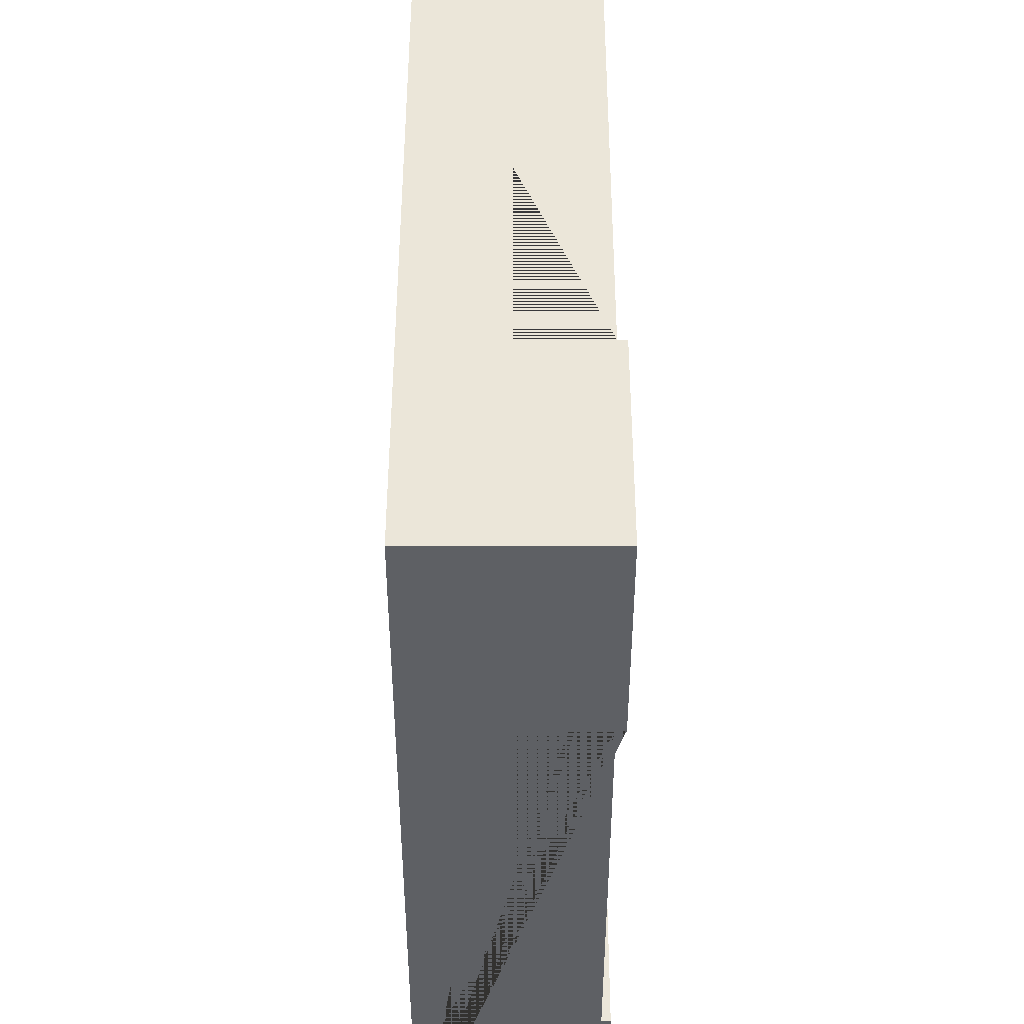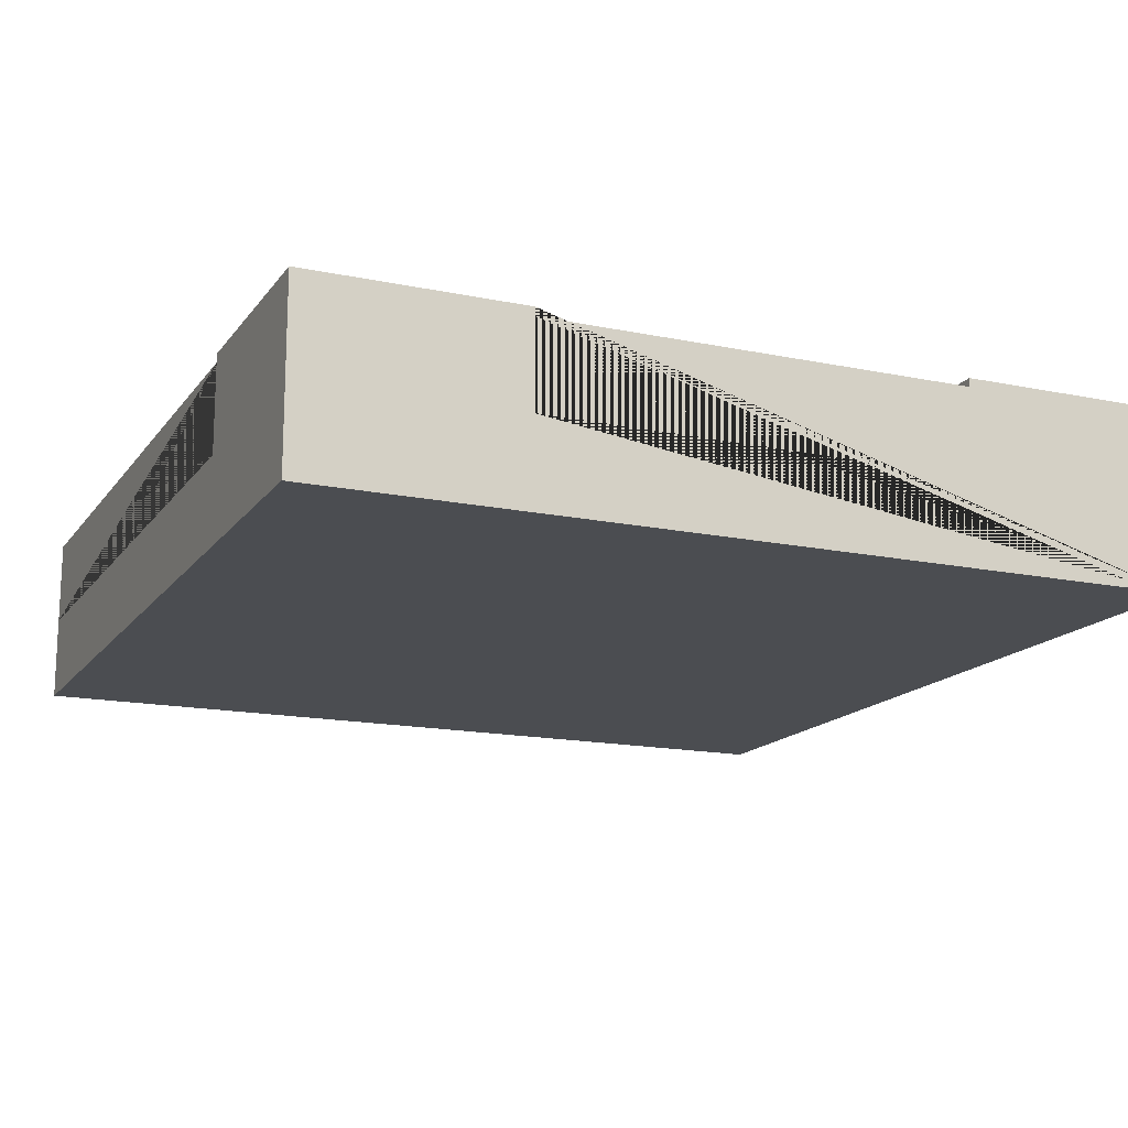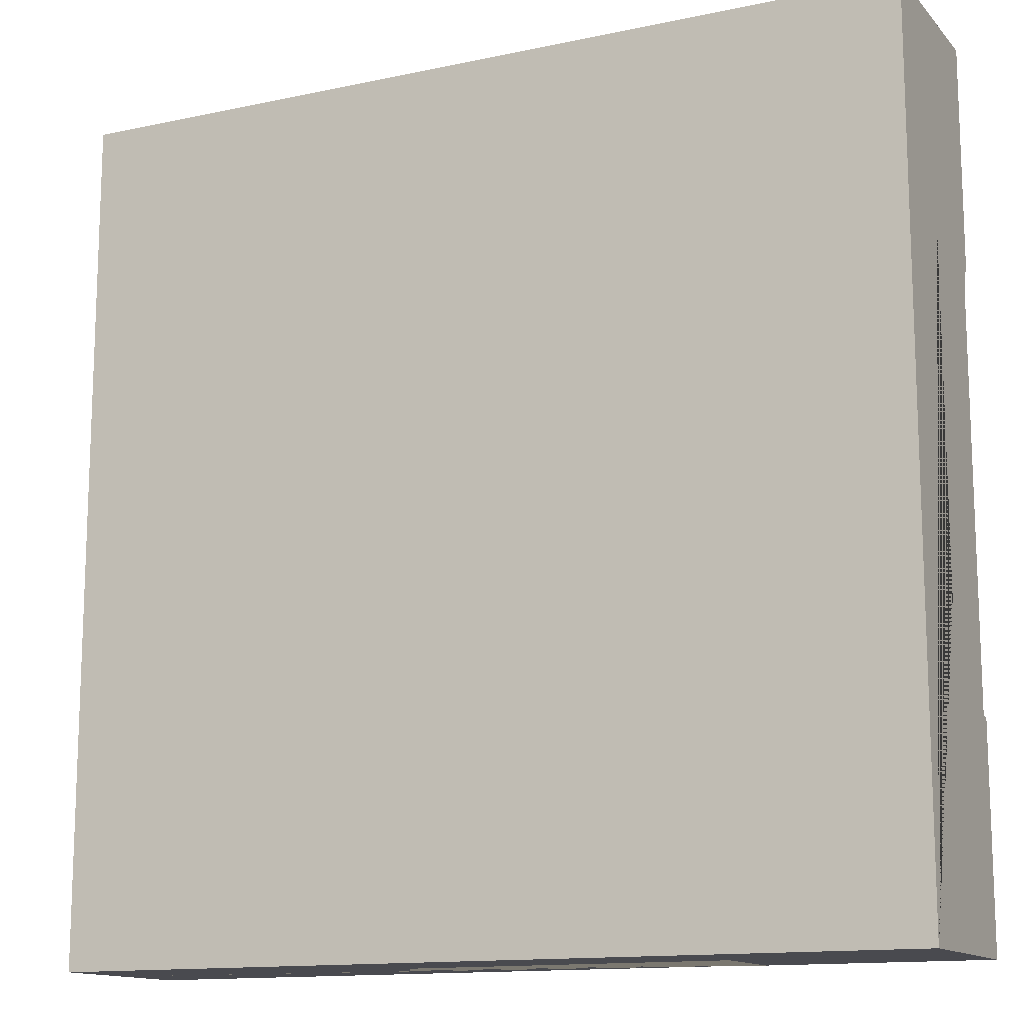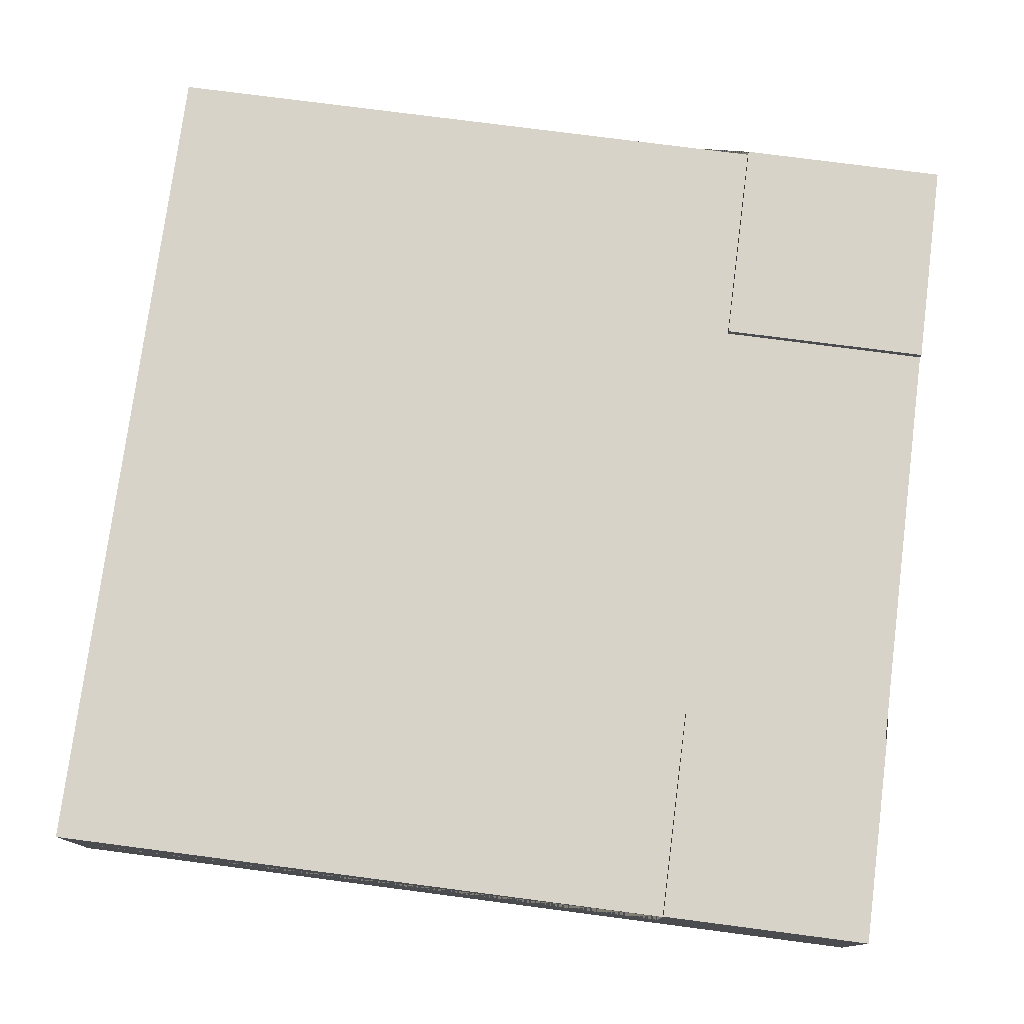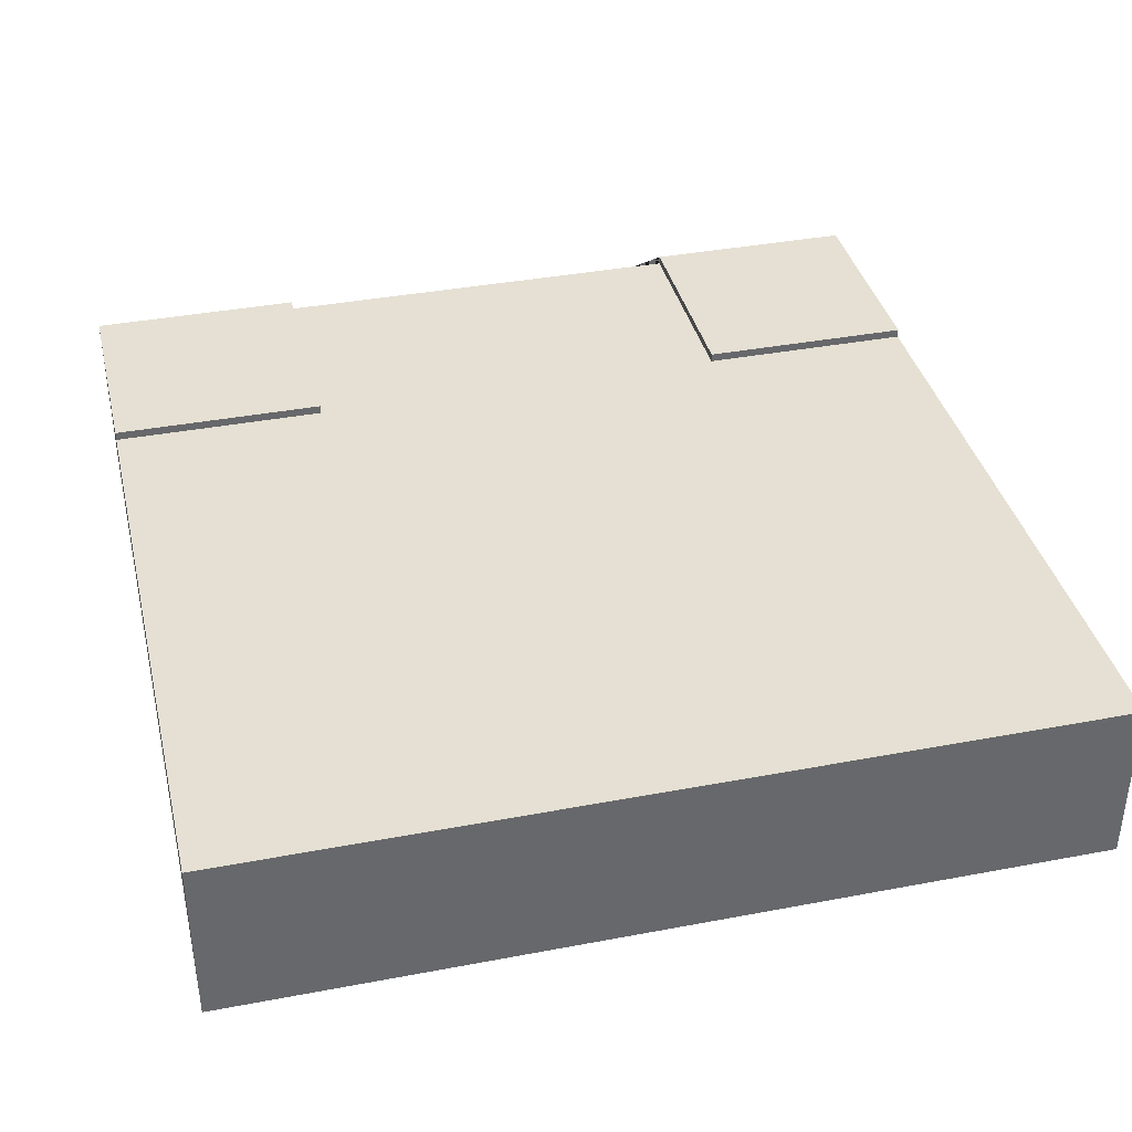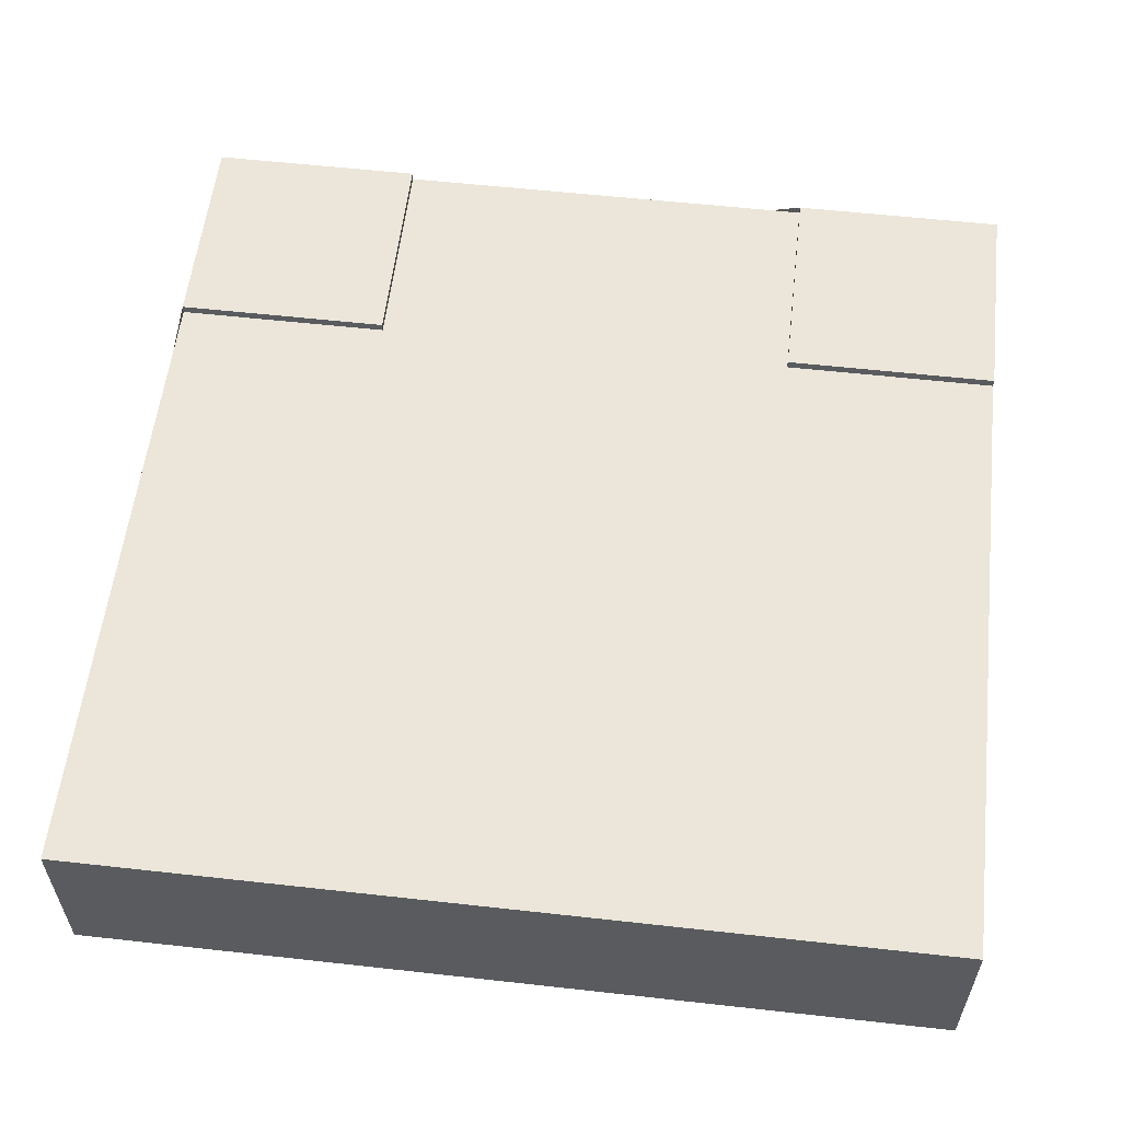
<metadata>
{"format":"obj","ext":"obj","renderer":"f3d","projection":"perspective","resolution":1024,"background":"white","views":[{"elev":47.3,"azim":90.1,"up":"+Z"},{"elev":-15.6,"azim":66.3,"up":"+Y"},{"elev":-13.5,"azim":25.8,"up":"+Z"},{"elev":77.0,"azim":7.4,"up":"+Y"},{"elev":37.9,"azim":-103.5,"up":"+Y"},{"elev":57.3,"azim":-83.4,"up":"+Y"}]}
</metadata>
<code>
g Mesh1 Group1 Model
v 0 0.6 -0
v 0 0.3 -1.155e-14
v 2.25 0.3 -1.271e-13
v 2.25 0.6 -2.31e-13
f 1 2 3 4
v 3.18e-13 0.6 -3
v 3.18e-13 0.3 -3
f 5 6 2 1
v 2.25 0.6 -3
v 2.25 0.3 -3
f 7 8 6 5
v 2.25 0.63 -3
v 3 0.63 -3
v 3 3.61e-16 -3
v 3.18e-13 1.715e-15 -3
f 6 8 7 9 10 11 12
v 2.25 0.6 -2.25
v 2.25 0.63 -2.25
f 7 13 14 9
v 2.25 0.6 -0.75
v 3 0.6 -0.75
v 3 0.6 -2.25
f 13 7 5 1 4 15 16 17
v 2.25 0.63 -2.31e-13
v 2.25 0.63 -0.75
f 15 4 18 19
v 0 1.715e-15 -0
v 3 0 -3.003e-13
v 3 0.63 -3.003e-13
f 4 3 2 20 21 22 18
f 20 2 6 12
f 12 11 21 20
v 3 0.63 -2.25
v 3 0.3 -2.25
v 3 0.3 -0.75
v 3 0.63 -0.75
f 11 10 23 17 24 25 16 26 22 21
f 23 10 9 14
f 13 17 23 14
f 16 25 24 17
f 16 15 19 26
f 18 22 26 19

</code>
